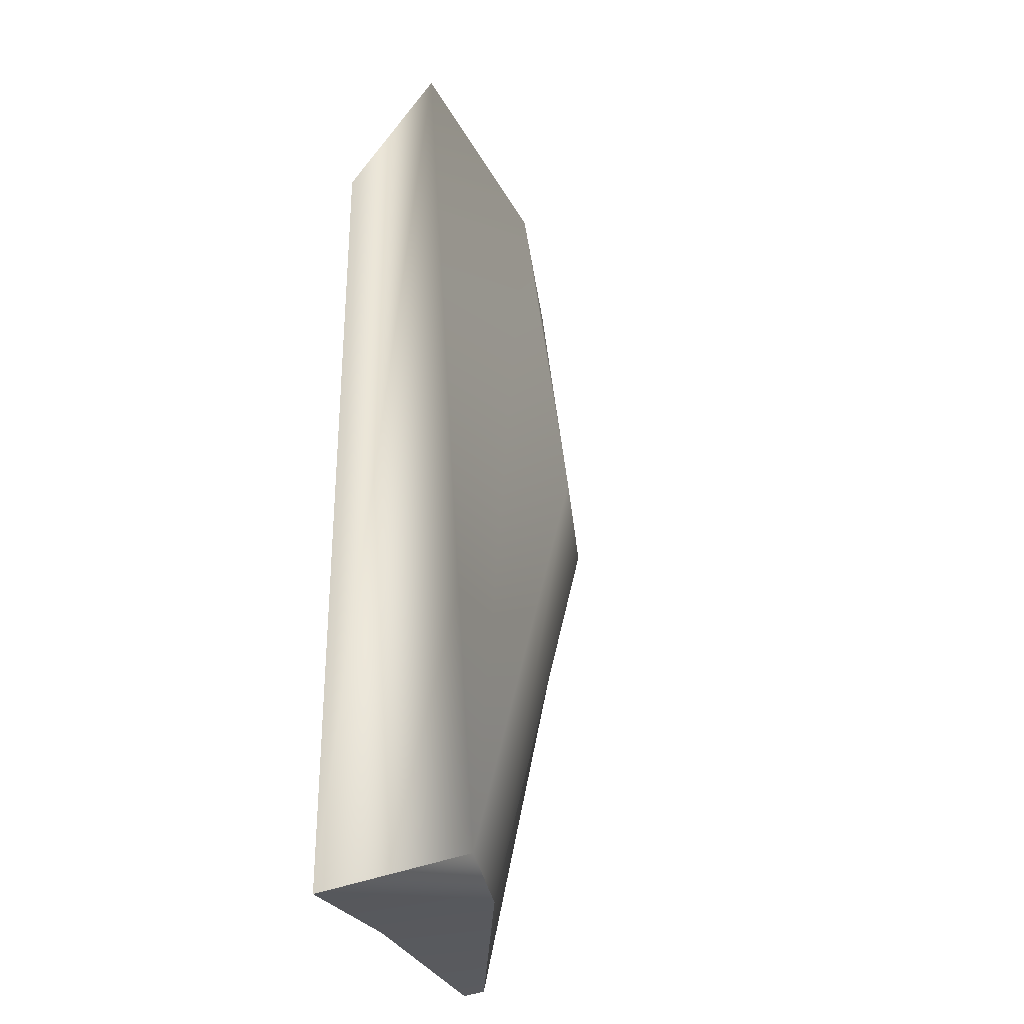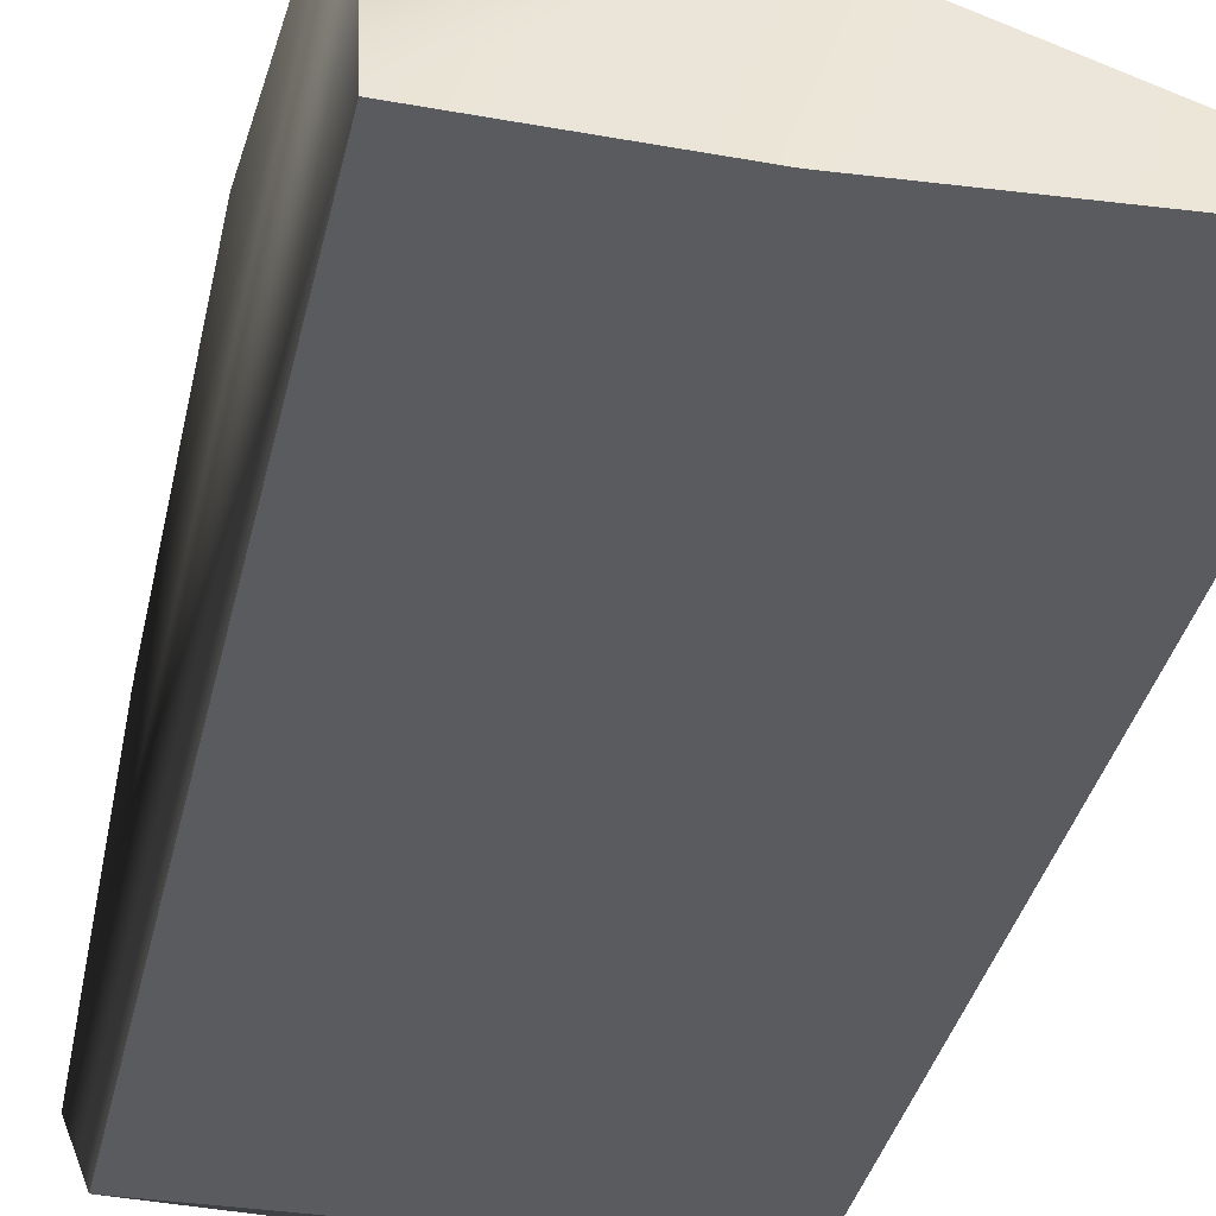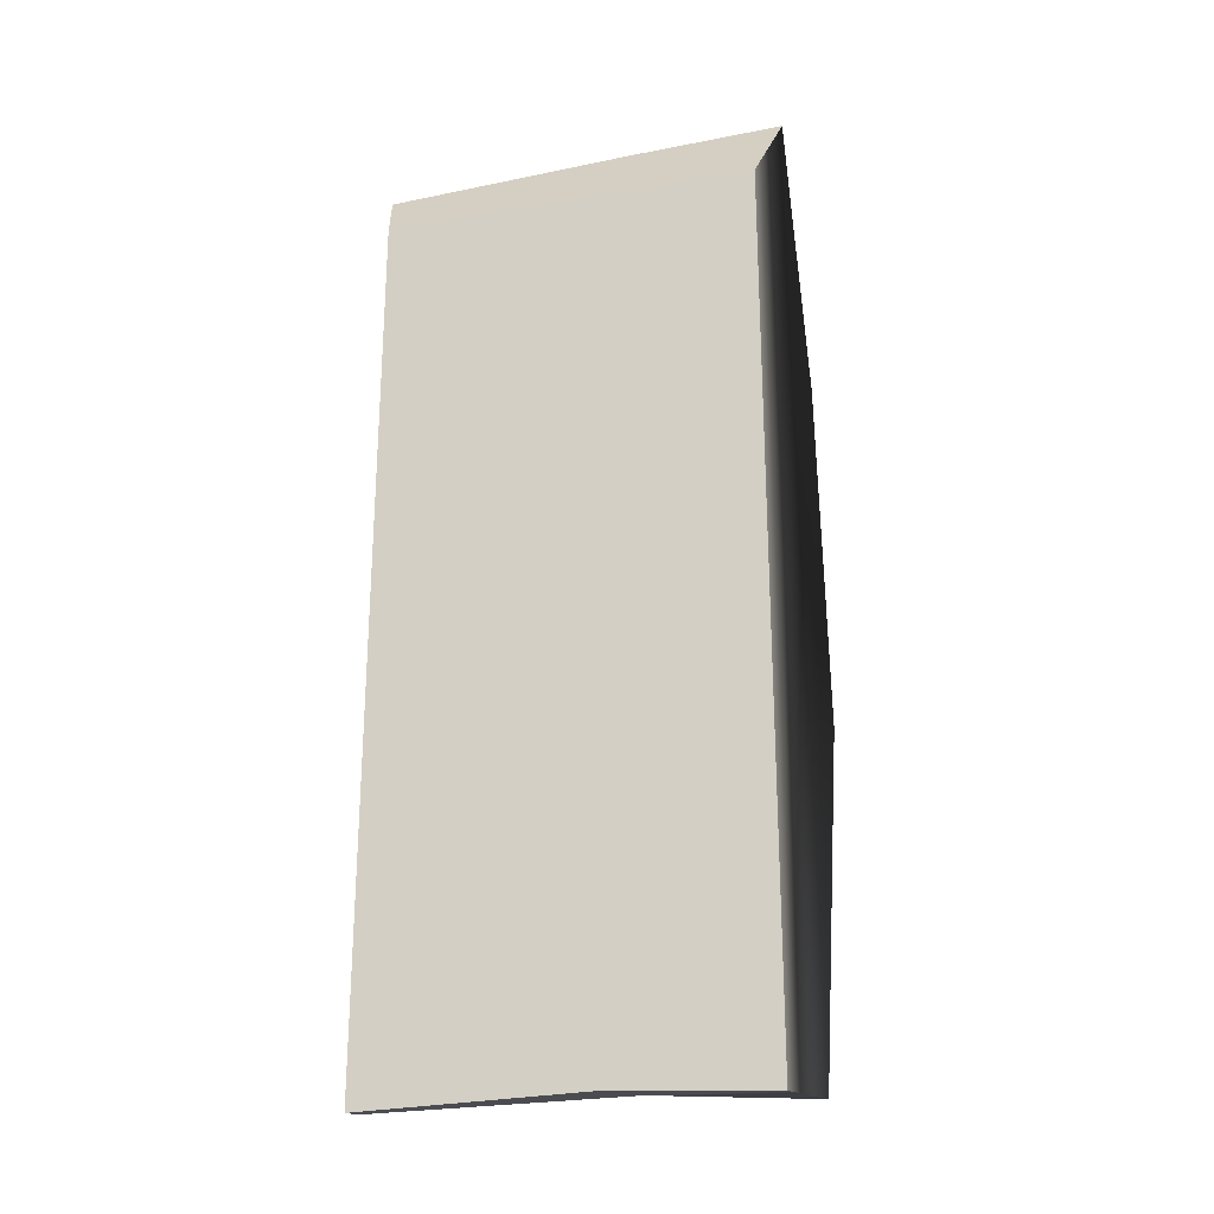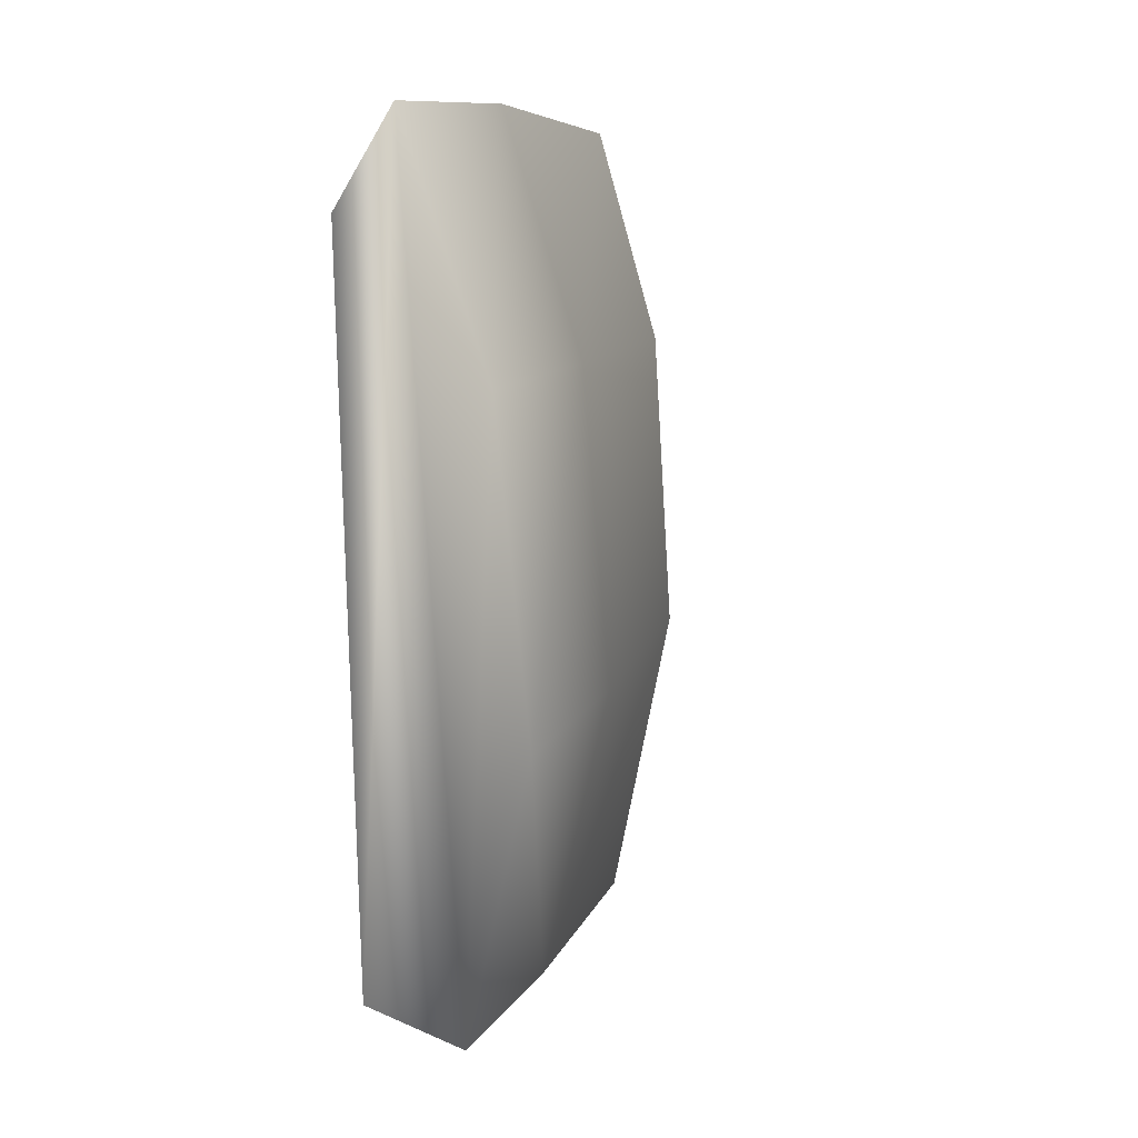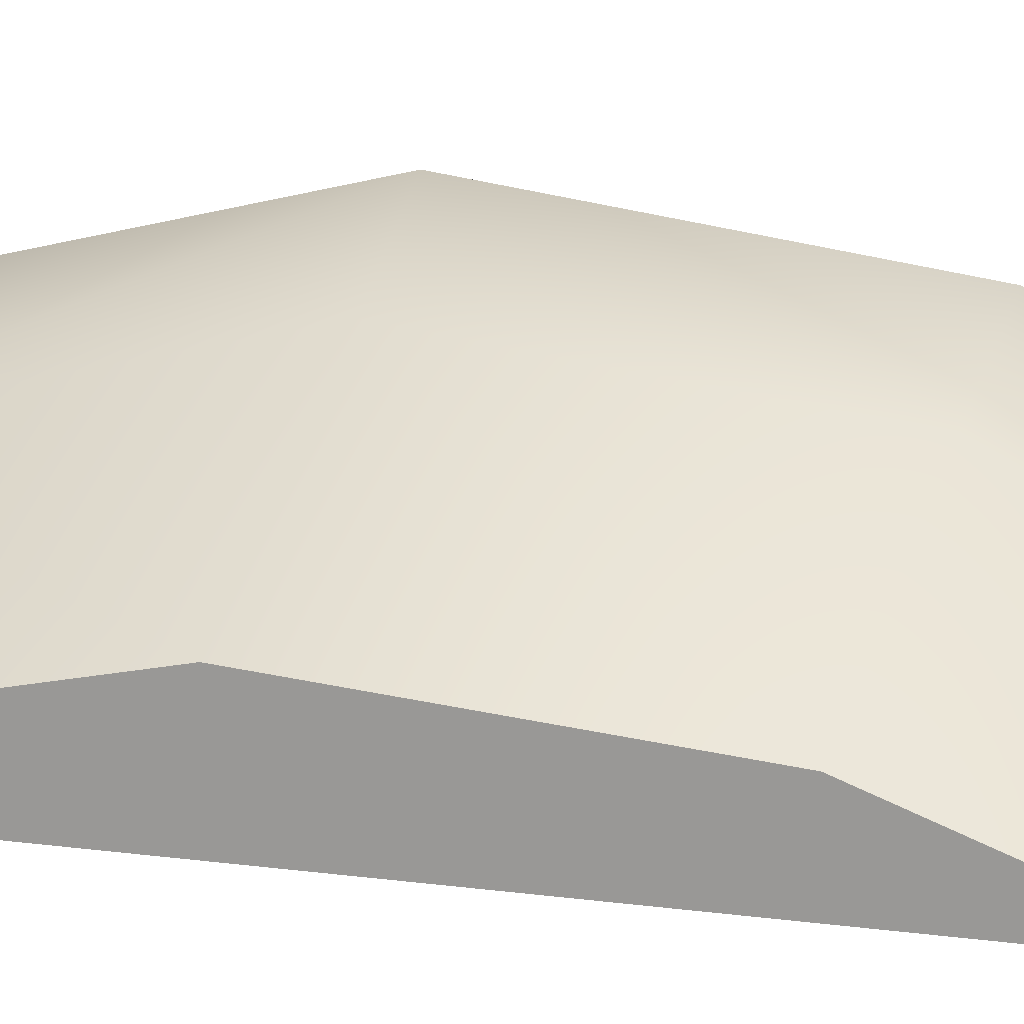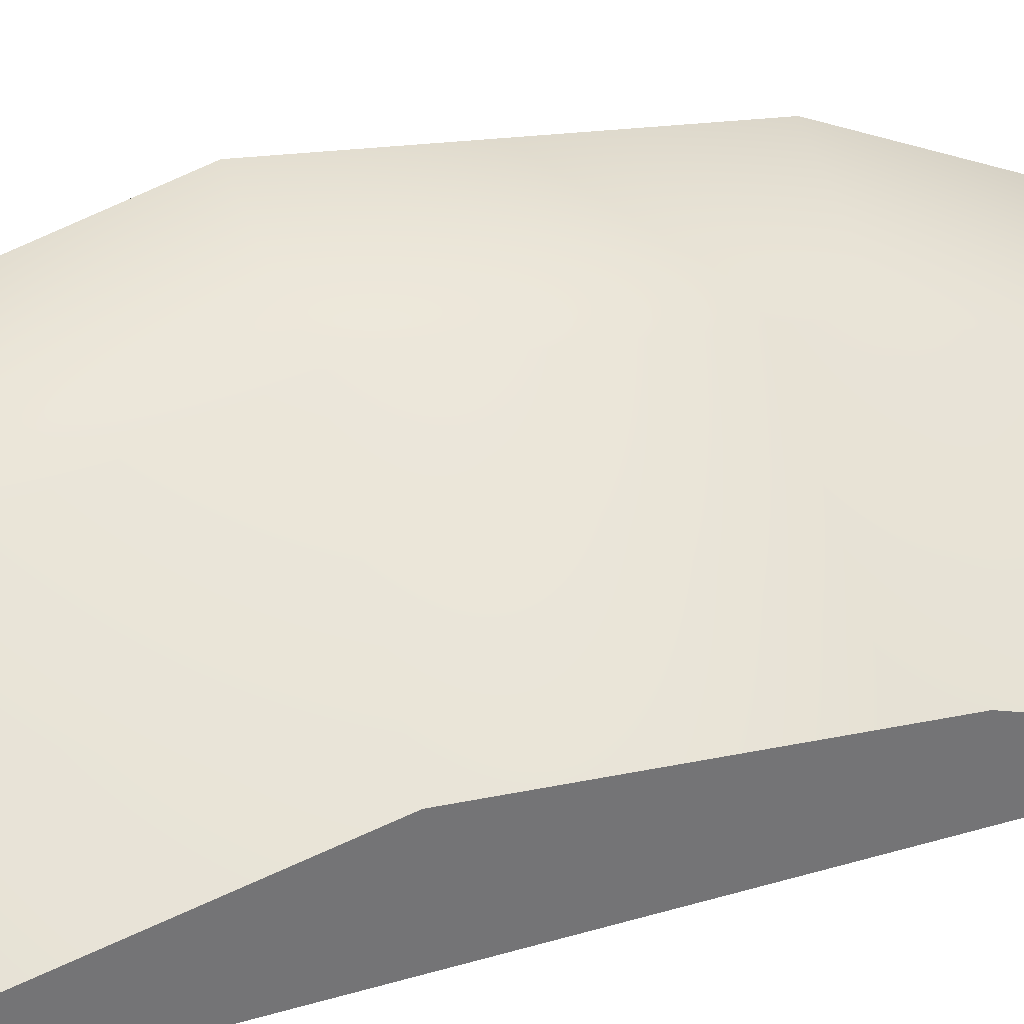
<metadata>
{"format":"obj","ext":"obj","renderer":"f3d","projection":"perspective","resolution":1024,"background":"white","views":[{"elev":-29.8,"azim":110.7,"up":"+Z"},{"elev":-33.2,"azim":168.3,"up":"+Y"},{"elev":-22.3,"azim":16.5,"up":"+Z"},{"elev":21.3,"azim":133.4,"up":"+Z"},{"elev":20.4,"azim":-77.0,"up":"+Y"},{"elev":36.7,"azim":-110.6,"up":"+Y"}]}
</metadata>
<code>
v 0.4394 1.143 0.6087
v -0.2906 0.8079 0.489
v -0.2829 0.5461 1.172
v 0.4492 1.273 -0.4773
v -0.2898 0.9004 -0.5505
v 0.9572 1.411 -0.4864
v 0.9561 1.261 0.6568
v 0.437 0.7913 1.378
v -0.2829 0.5461 1.172
v 0.9628 0.8766 1.454
v 0.4429 0.9569 -1.701
v -0.2898 0.9004 -0.5505
v 0.956 1.086 -1.716
v 0.4429 0.9569 -1.701
v 0.4492 1.273 -0.4773
v 0.4429 0.9569 -1.701
v 0.428 0.5473 -1.756
v -0.3102 0.5473 -1.781
v 0.4429 0.9569 -1.701
v -0.3102 0.5473 -1.781
v -0.302 0.627 -1.773
v 0.4429 0.9569 -1.701
v -0.302 0.627 -1.773
v -0.2898 0.9004 -0.5505
v -0.2901 0.5372 1.07
v -0.3102 0.5473 -1.781
v 0.428 0.5473 -1.756
v 0.9367 0.541 1.074
v 0.9493 0.5474 -1.781
v 0.9493 0.5474 -1.781
v 0.428 0.5473 -1.756
v 0.4429 0.9569 -1.701
v 0.956 1.086 -1.716
v -0.3102 0.5473 -1.781
v -0.2901 0.5372 1.07
v -0.2829 0.5461 1.172
v -0.2906 0.8079 0.489
v -0.302 0.627 -1.773
v -0.2898 0.9004 -0.5505
v 0.9628 0.8766 1.454
v 0.9367 0.541 1.074
v 0.9493 0.5474 -1.781
v 0.956 1.086 -1.716
v 0.9561 1.261 0.6568
v 0.9572 1.411 -0.4864
v -0.2829 0.5461 1.172
v -0.2901 0.5372 1.07
v 0.9367 0.541 1.074
v 0.9367 0.541 1.074
v 0.9628 0.8766 1.454
v -0.2829 0.5461 1.172
v 0.437 0.7913 1.378
v -0.2829 0.5461 1.172
g Alienware_Head_L_Col_1
f 1 2 3
f 4 2 1
f 4 5 2
f 6 4 1
f 6 1 7
f 7 1 8
f 1 9 8
f 7 8 10
f 11 12 4
f 6 13 14
f 6 14 15
f 16 17 18
f 19 20 21
f 22 23 24
f 25 26 27
f 28 25 27
f 27 29 28
f 30 31 32
f 30 32 33
f 34 35 36
f 36 37 34
f 37 38 34
f 37 39 38
f 40 41 42
f 42 43 40
f 43 44 40
f 43 45 44
f 46 47 48
f 49 50 51
f 50 52 53

</code>
